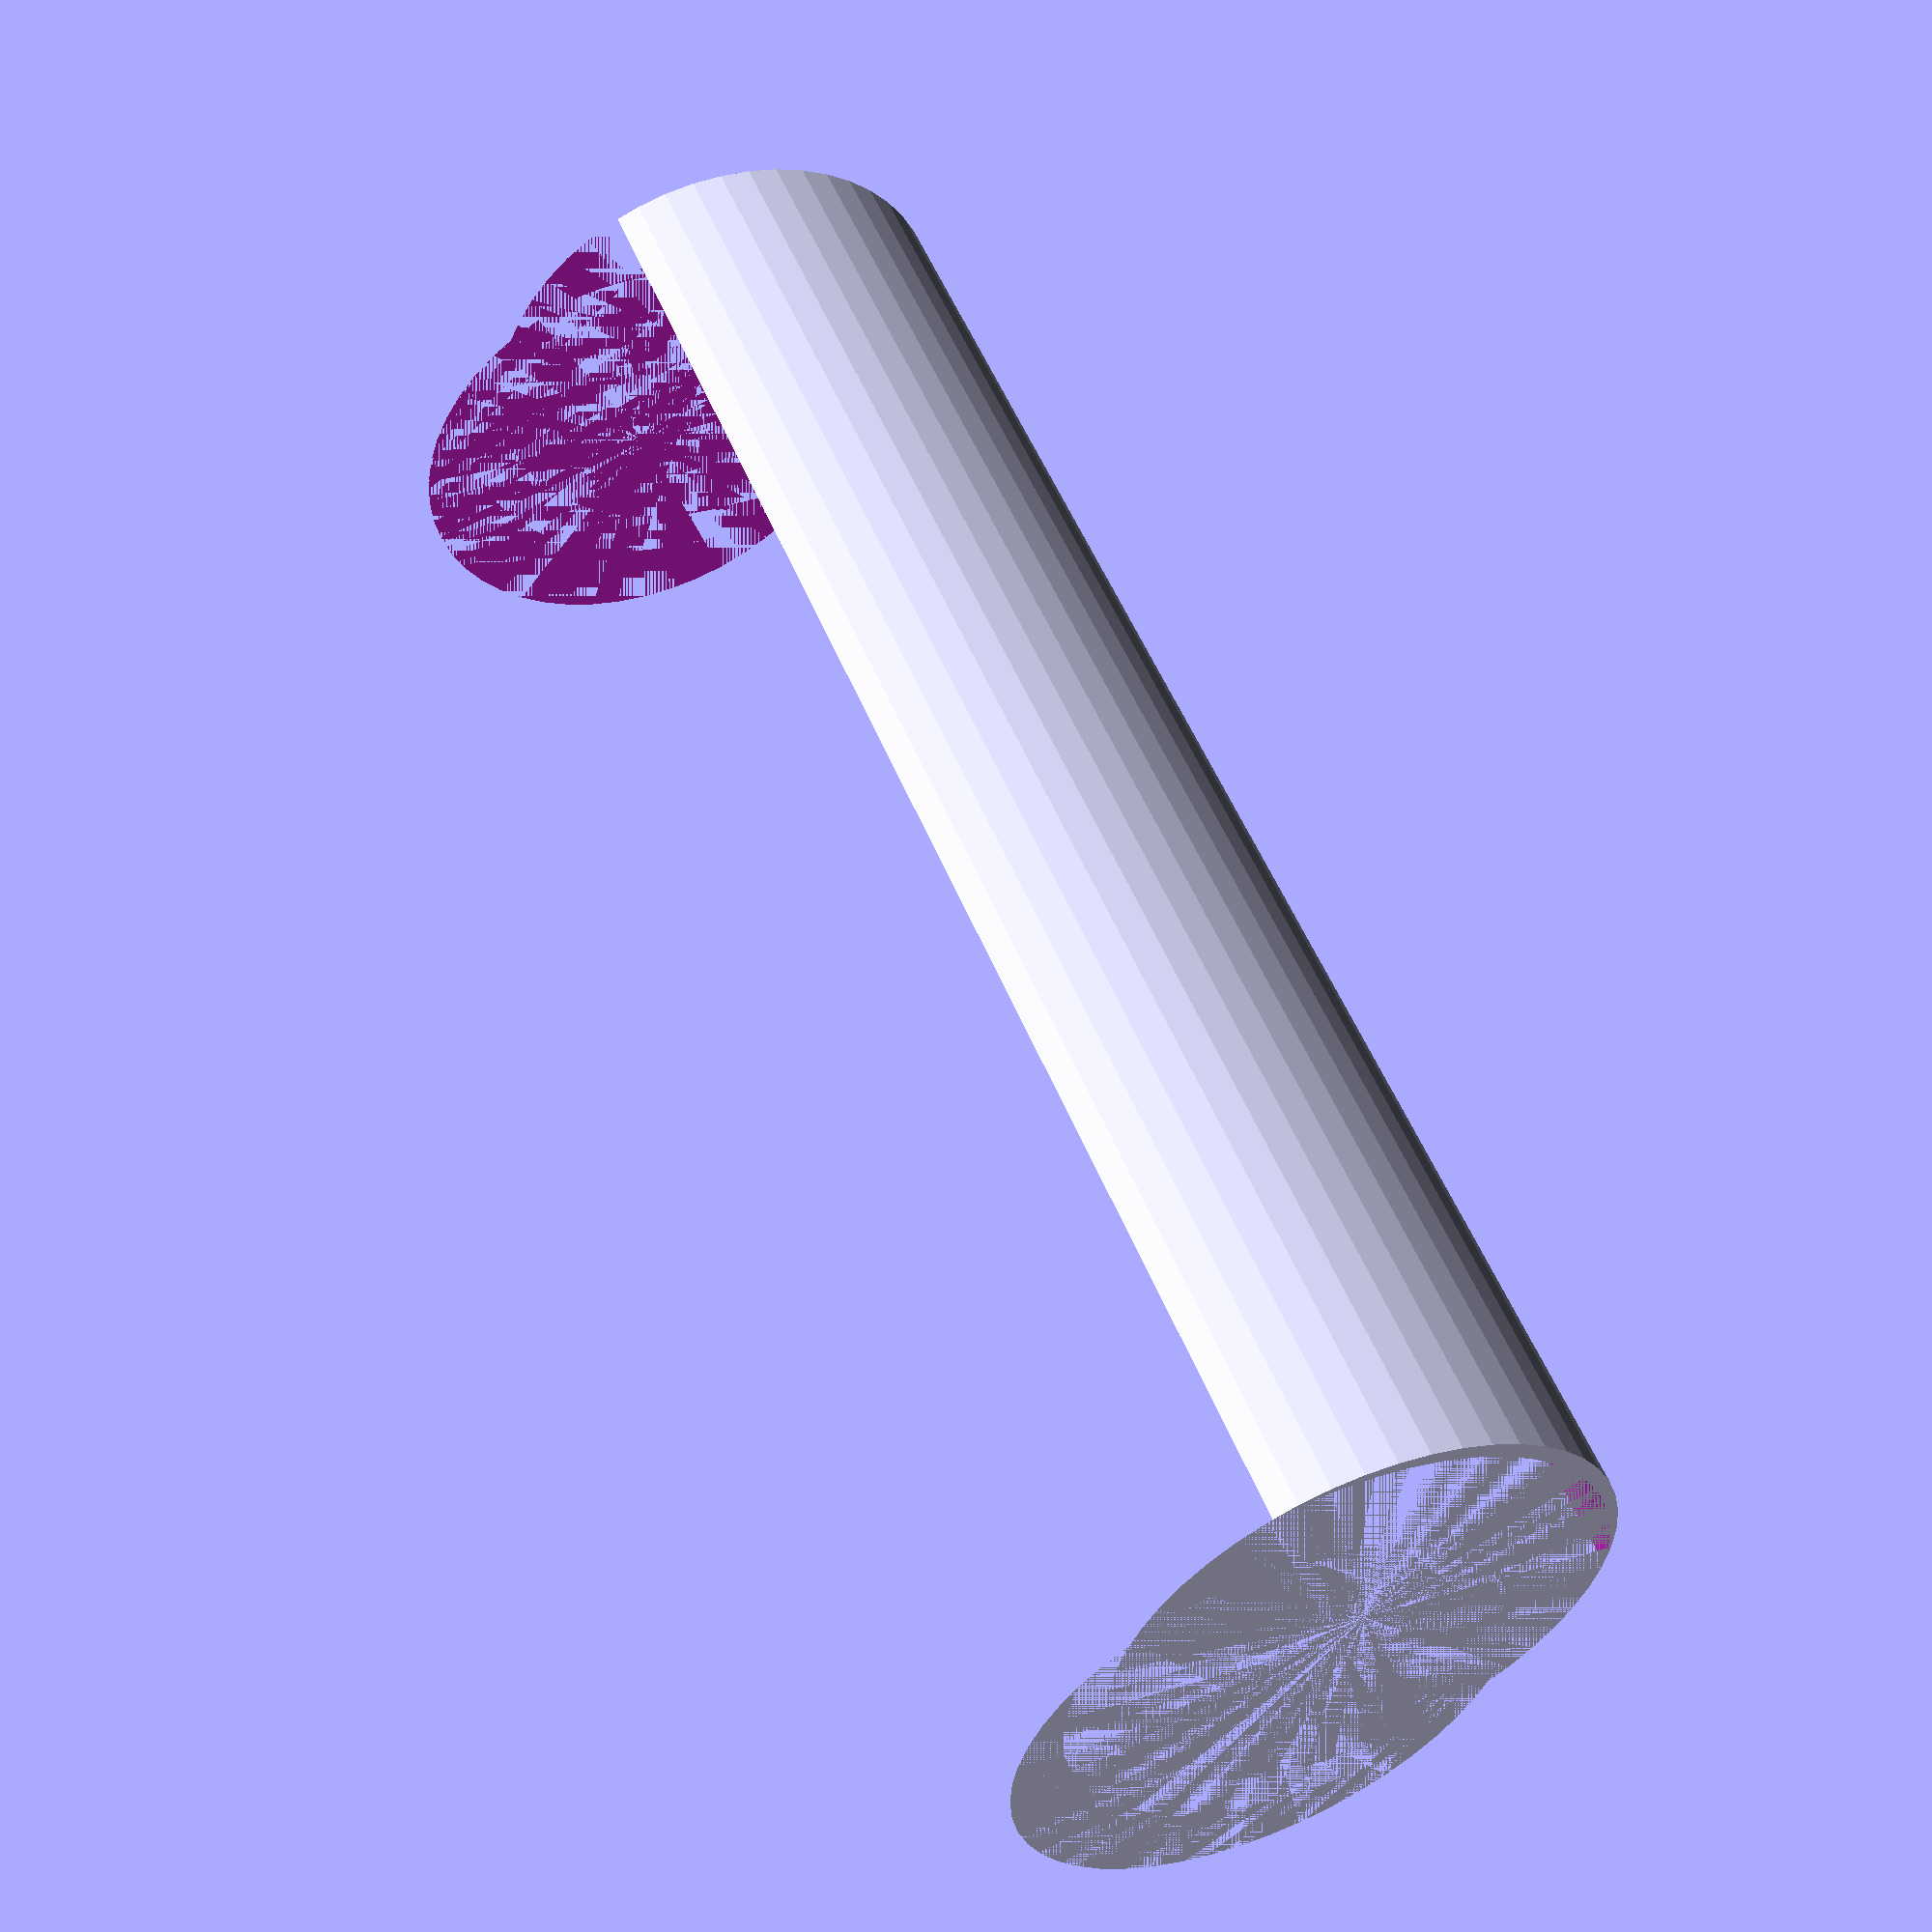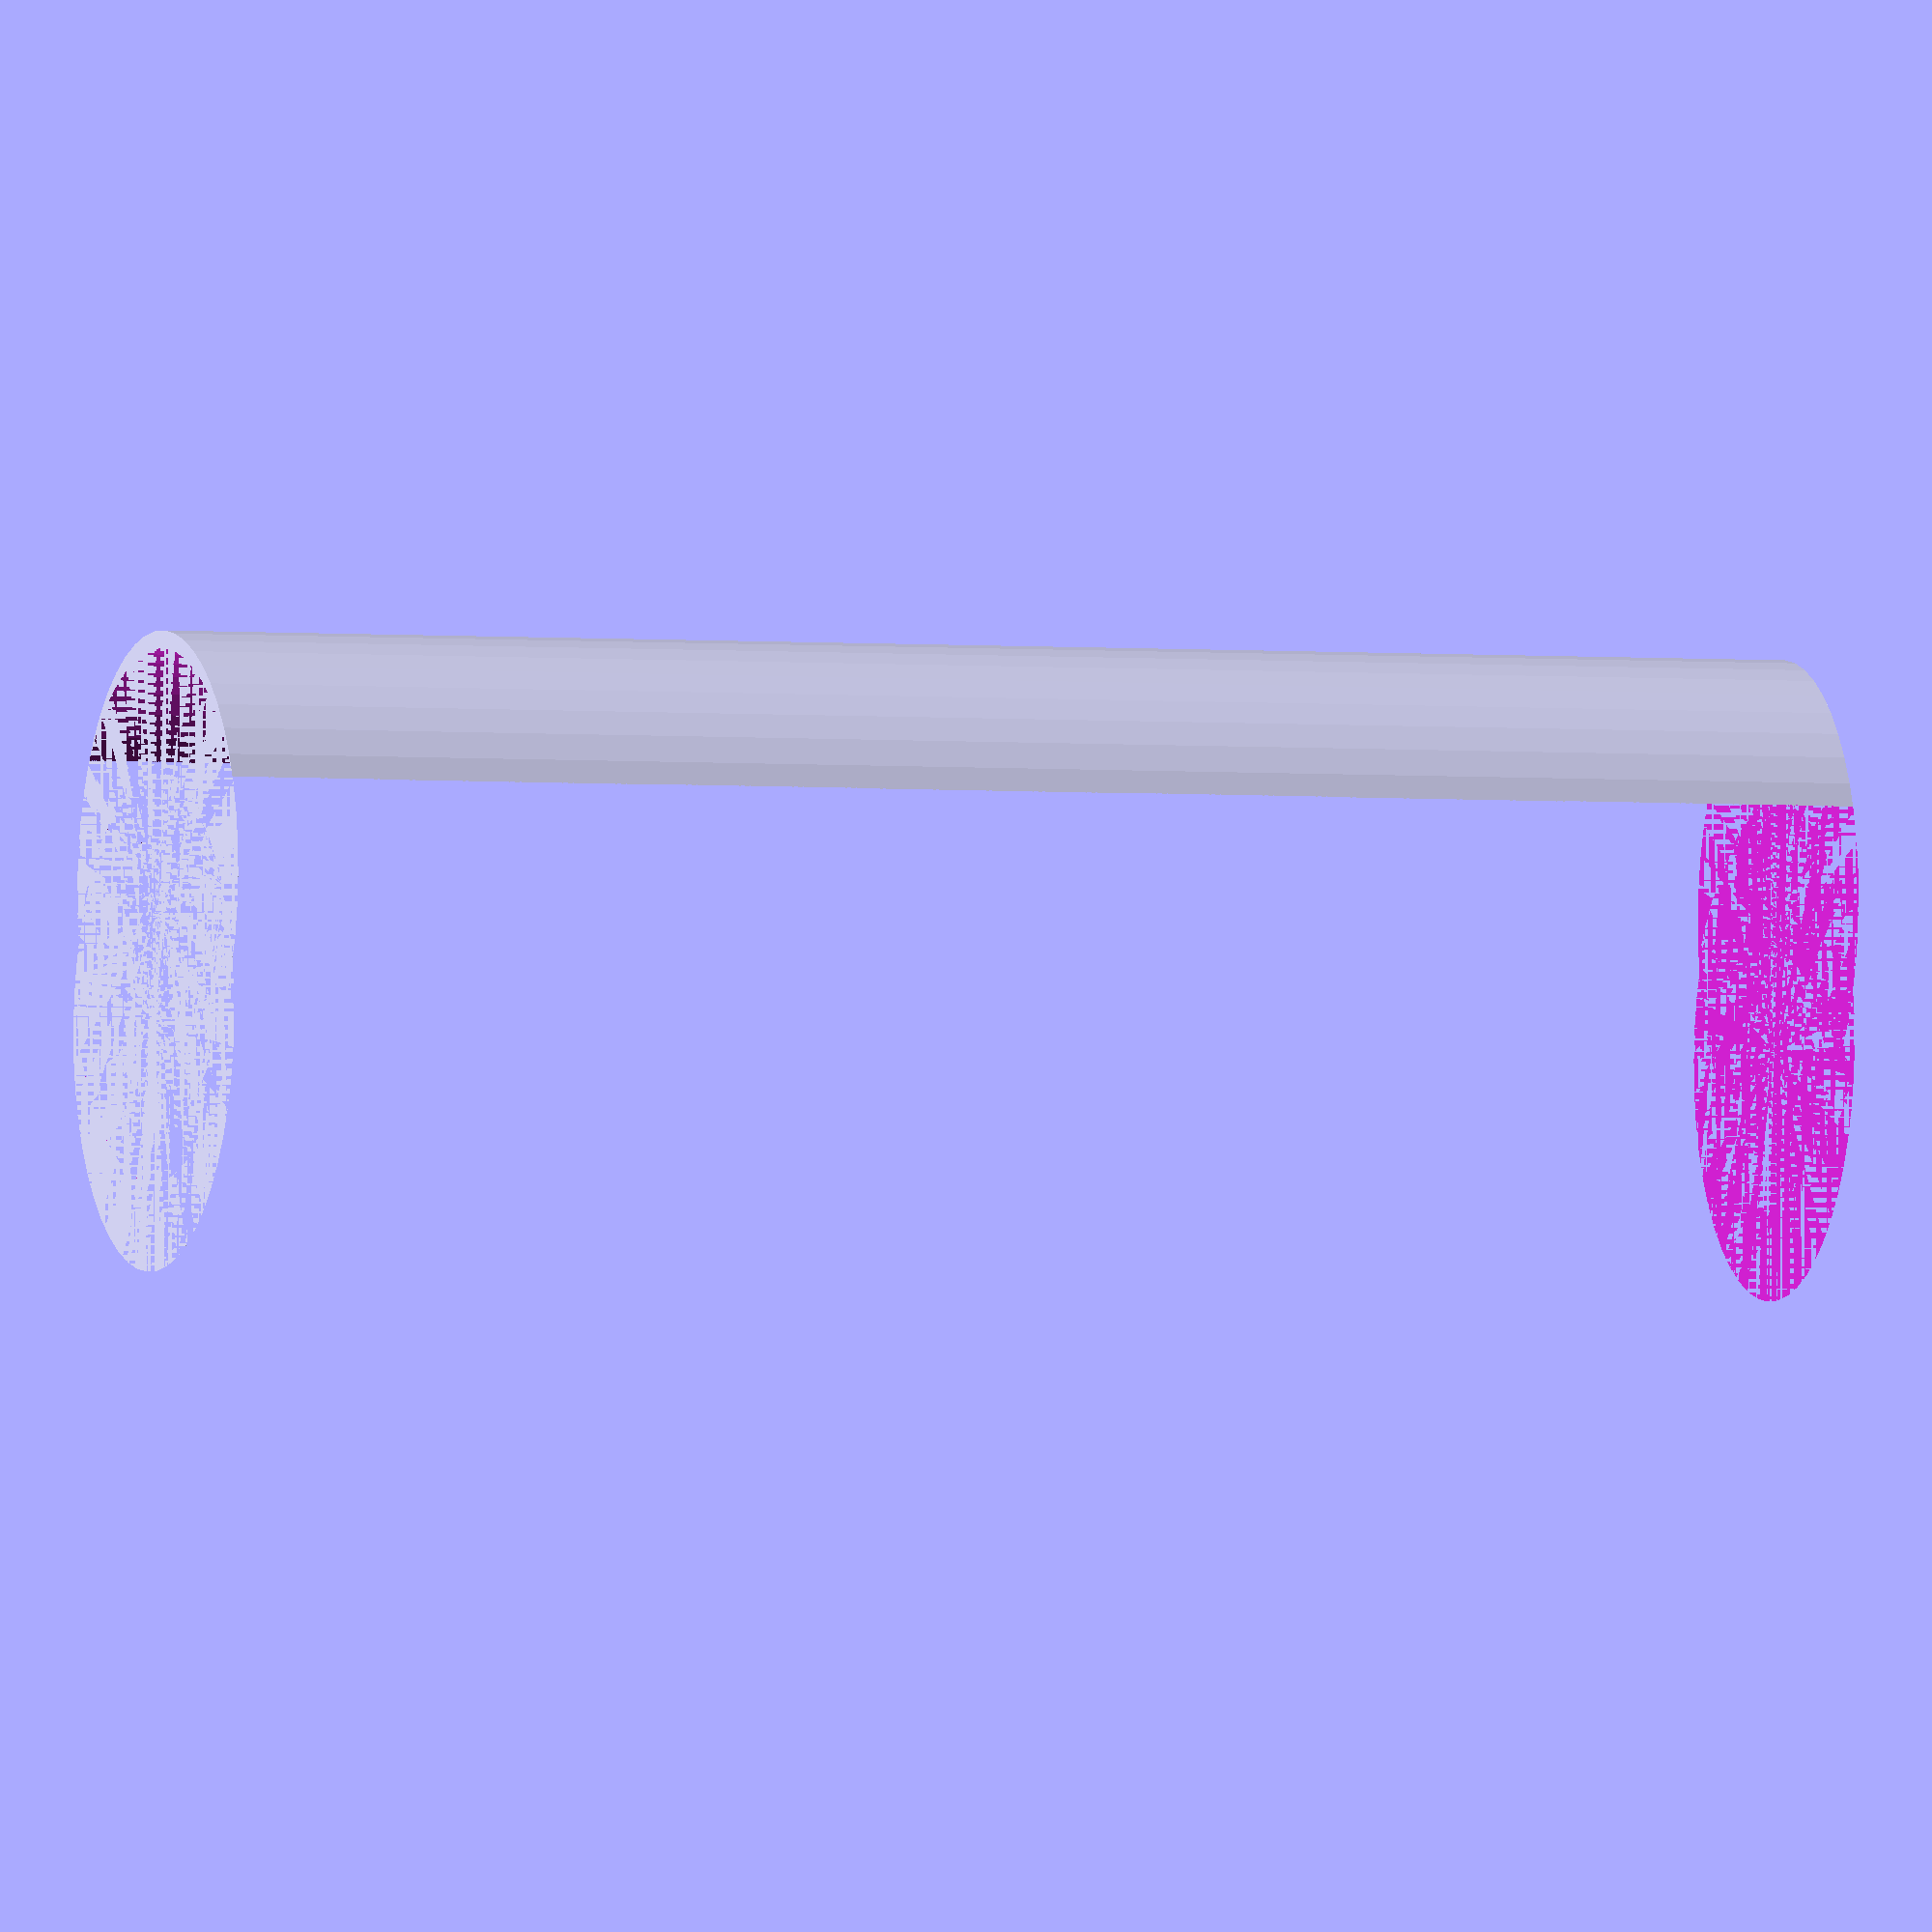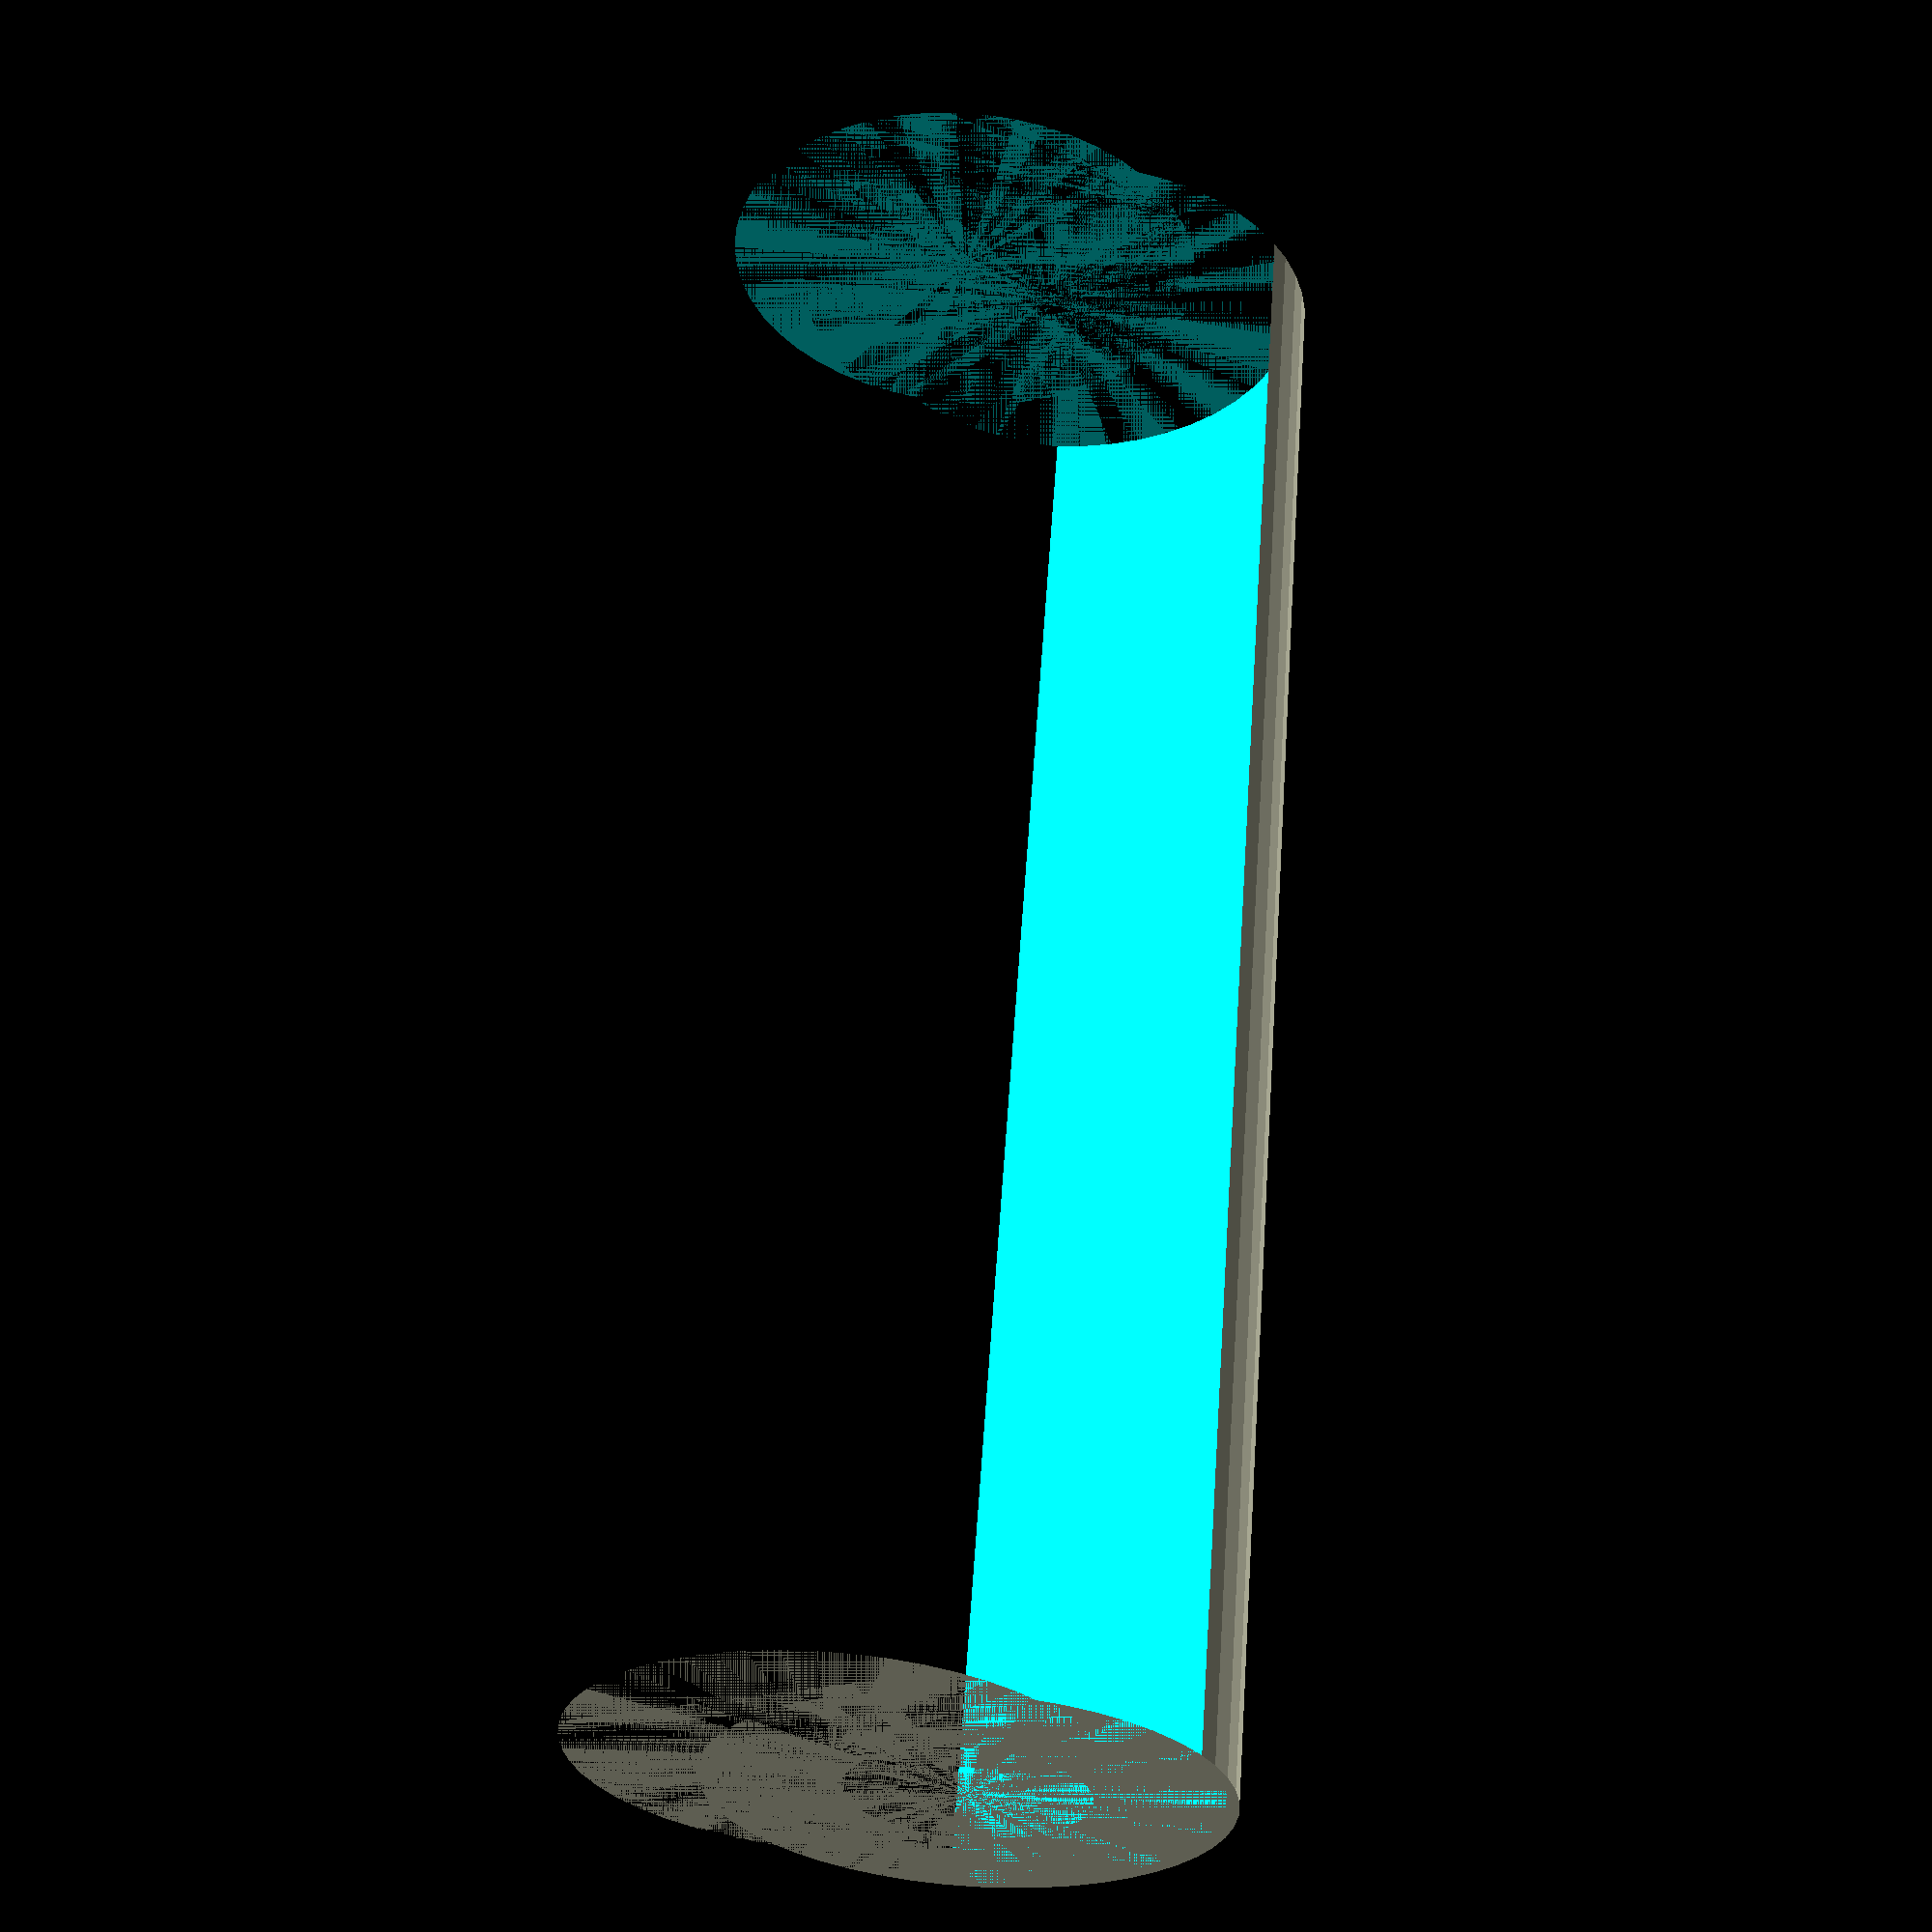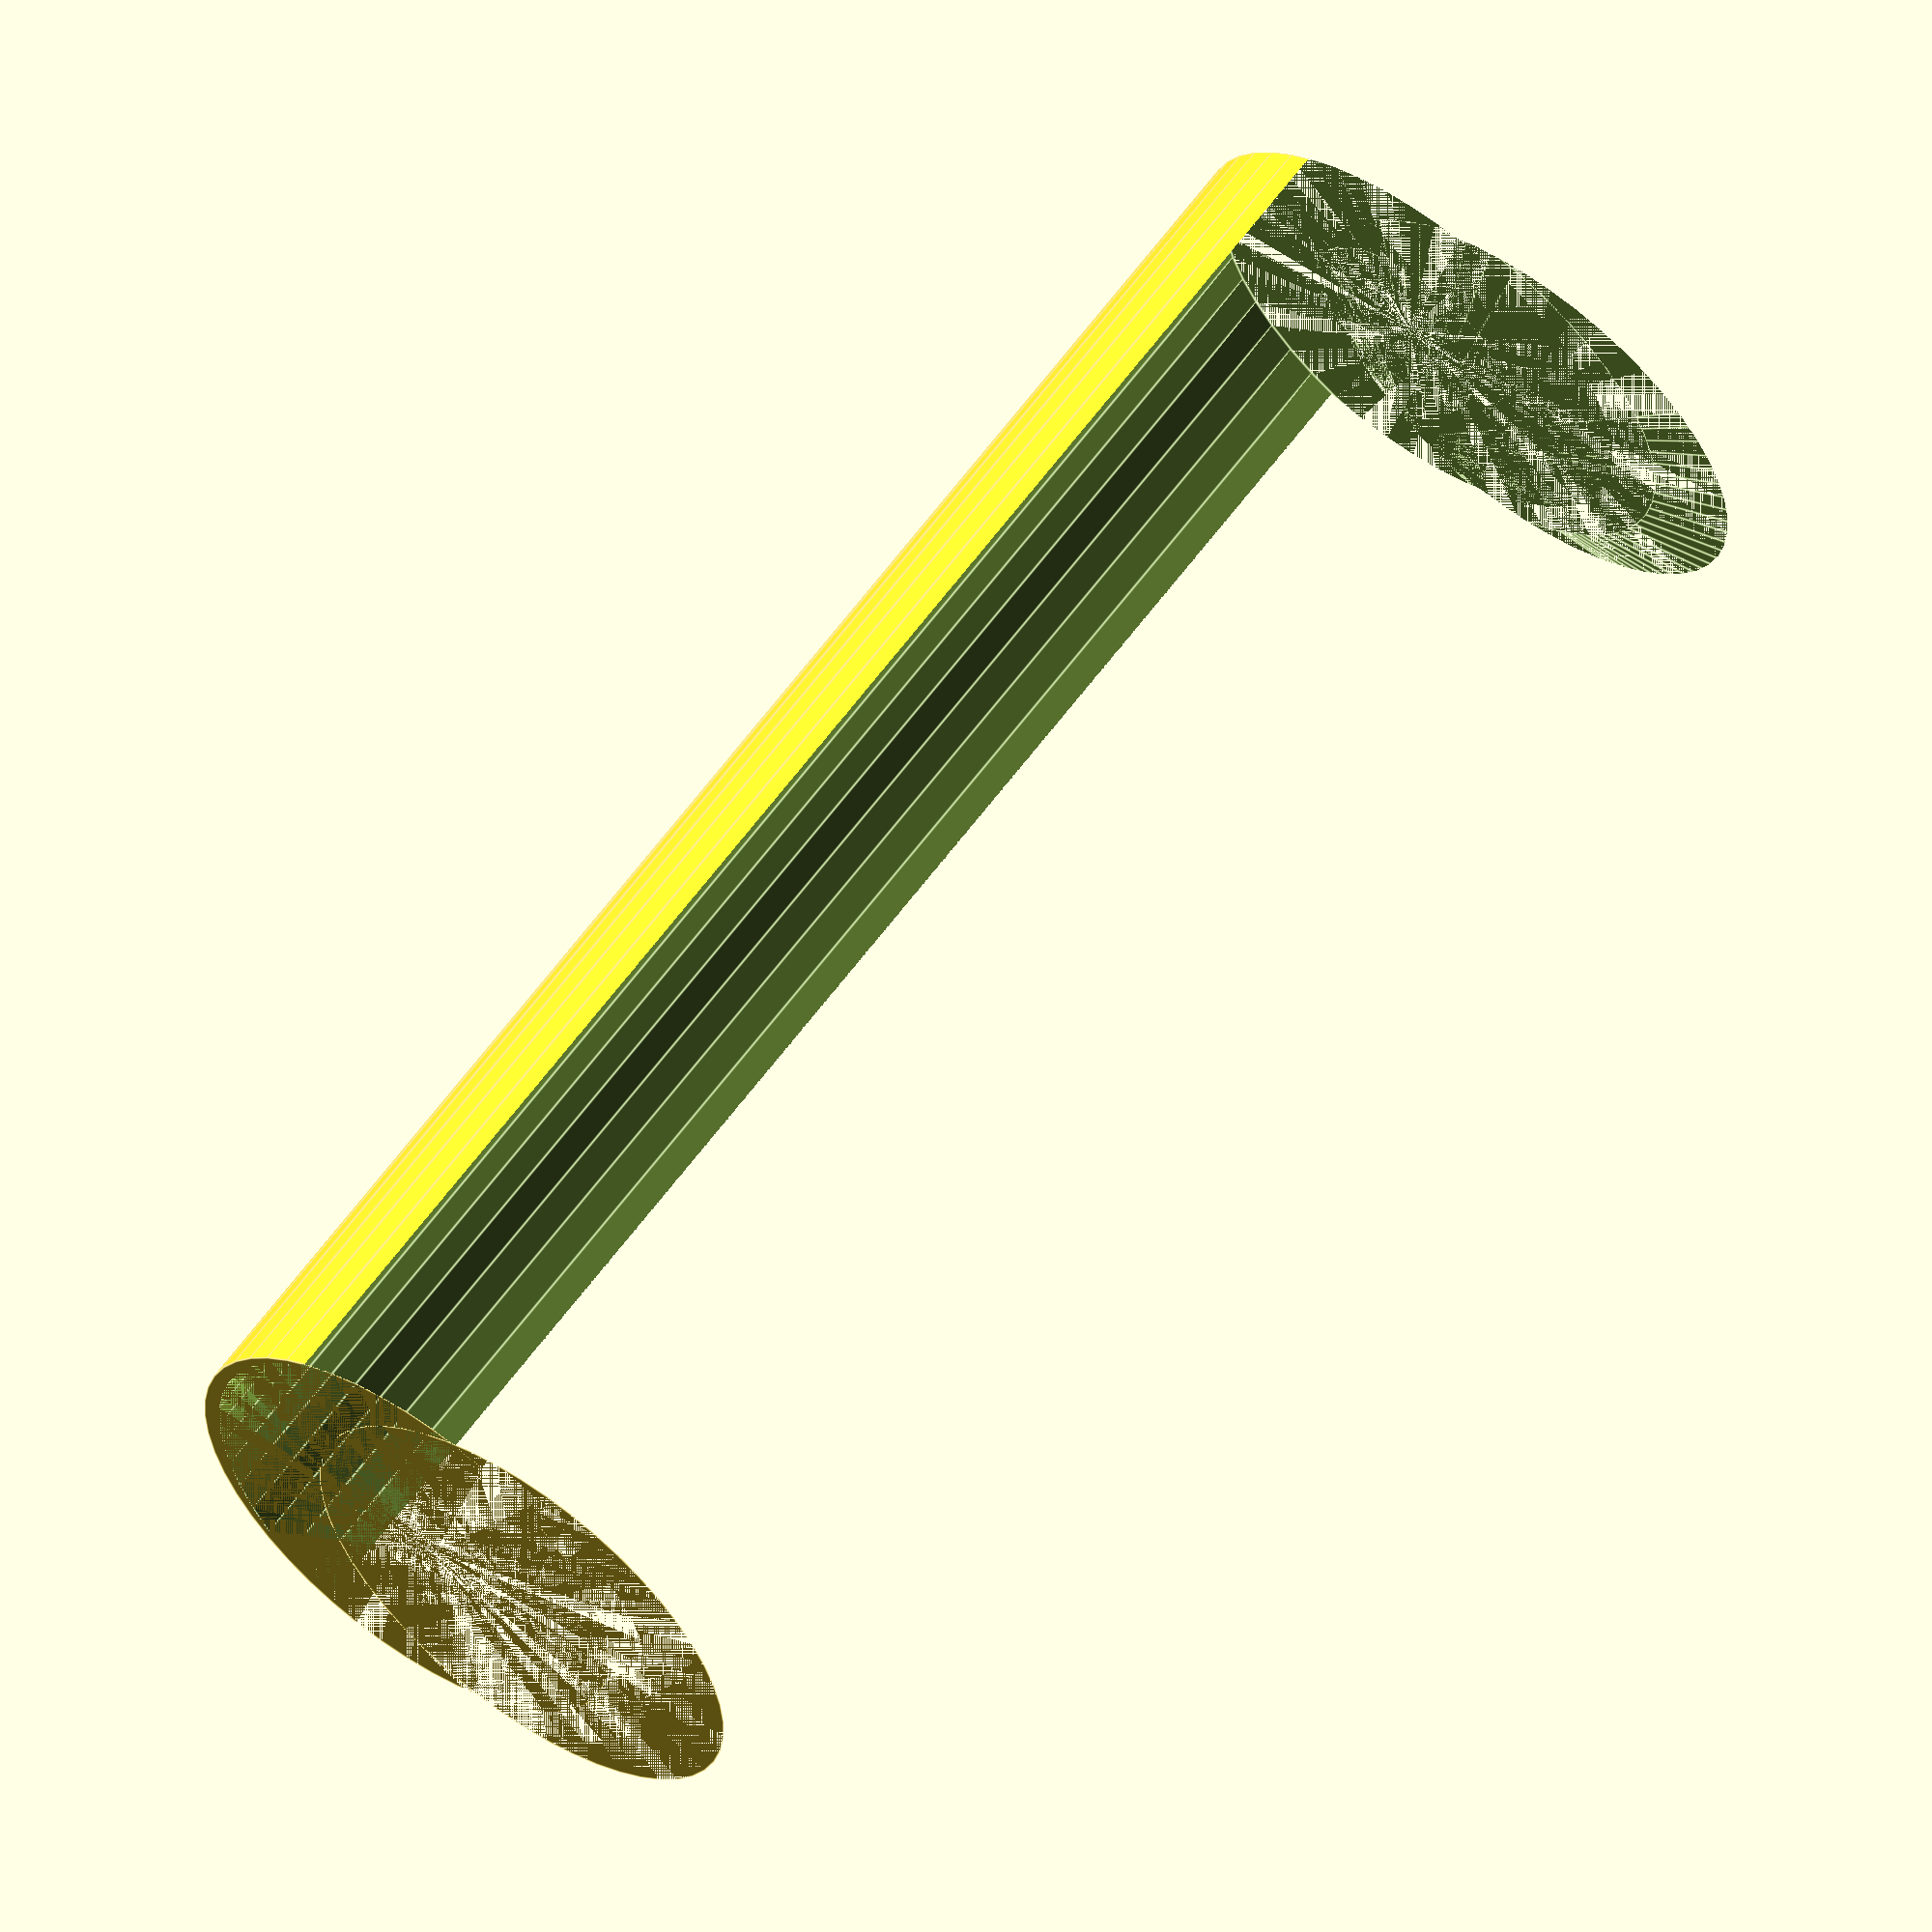
<openscad>
$fn = 50;


difference() {
	union() {
		cylinder(h = 48, r = 7.0000000000);
		translate(v = [-4.0000000000, 0, 0]) {
			cylinder(h = 48, r = 7.0000000000);
		}
	}
	union() {
		cylinder(h = 48, r = 3.2500000000);
		cylinder(h = 48, r = 1.8000000000);
		cylinder(h = 48, r = 1.8000000000);
		cylinder(h = 48, r = 1.8000000000);
		translate(v = [-8.5000000000, 0, 0]) {
			hull() {
				translate(v = [-3.7500000000, 0.0000000000, 0]) {
					cylinder(h = 48, r = 7.5000000000);
				}
				translate(v = [3.7500000000, 0.0000000000, 0]) {
					cylinder(h = 48, r = 7.5000000000);
				}
				translate(v = [-3.7500000000, -0.0000000000, 0]) {
					cylinder(h = 48, r = 7.5000000000);
				}
				translate(v = [3.7500000000, -0.0000000000, 0]) {
					cylinder(h = 48, r = 7.5000000000);
				}
			}
		}
		translate(v = [-1.0000000000, 0, 0.0000000000]) {
			cylinder(h = 48, r = 7.5000000000);
		}
	}
}
</openscad>
<views>
elev=127.9 azim=50.7 roll=21.5 proj=p view=wireframe
elev=183.1 azim=85.0 roll=288.8 proj=o view=wireframe
elev=120.2 azim=210.5 roll=176.0 proj=p view=solid
elev=299.6 azim=176.3 roll=35.9 proj=o view=edges
</views>
